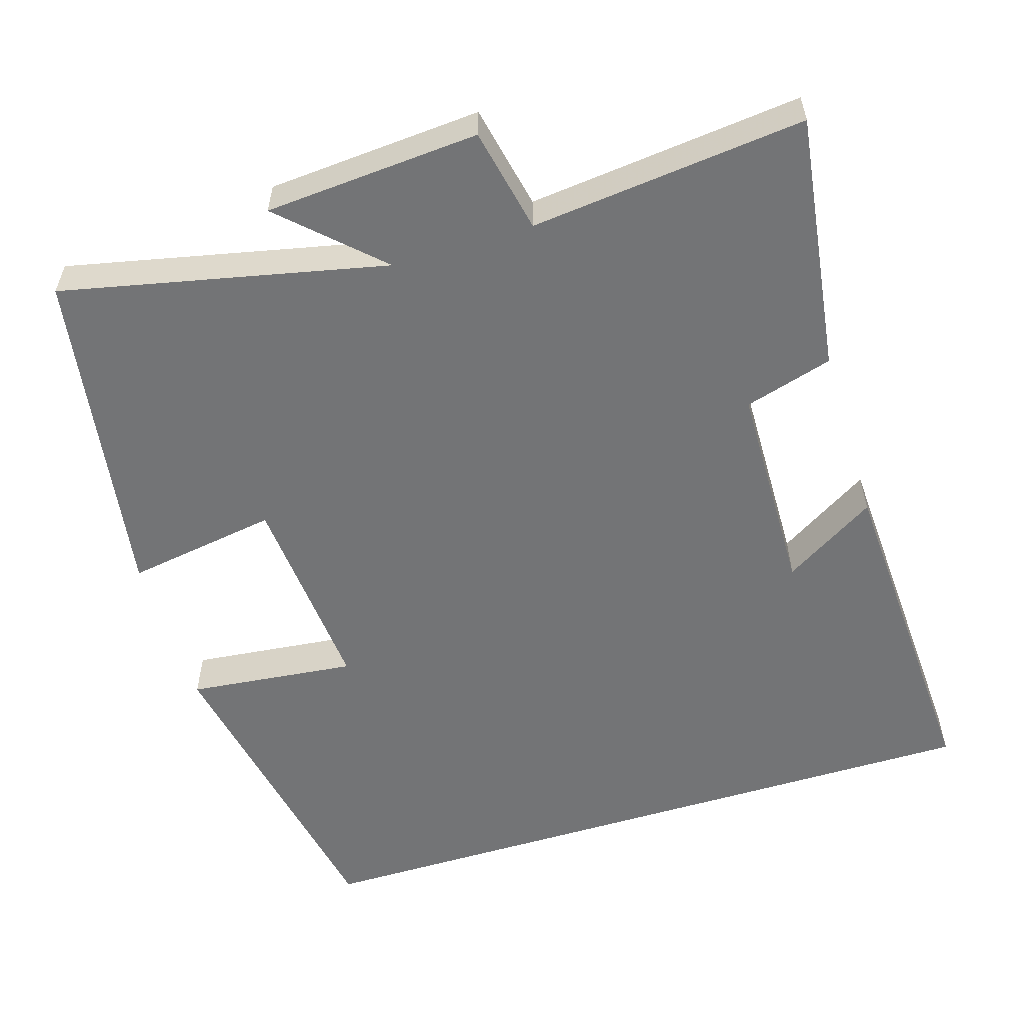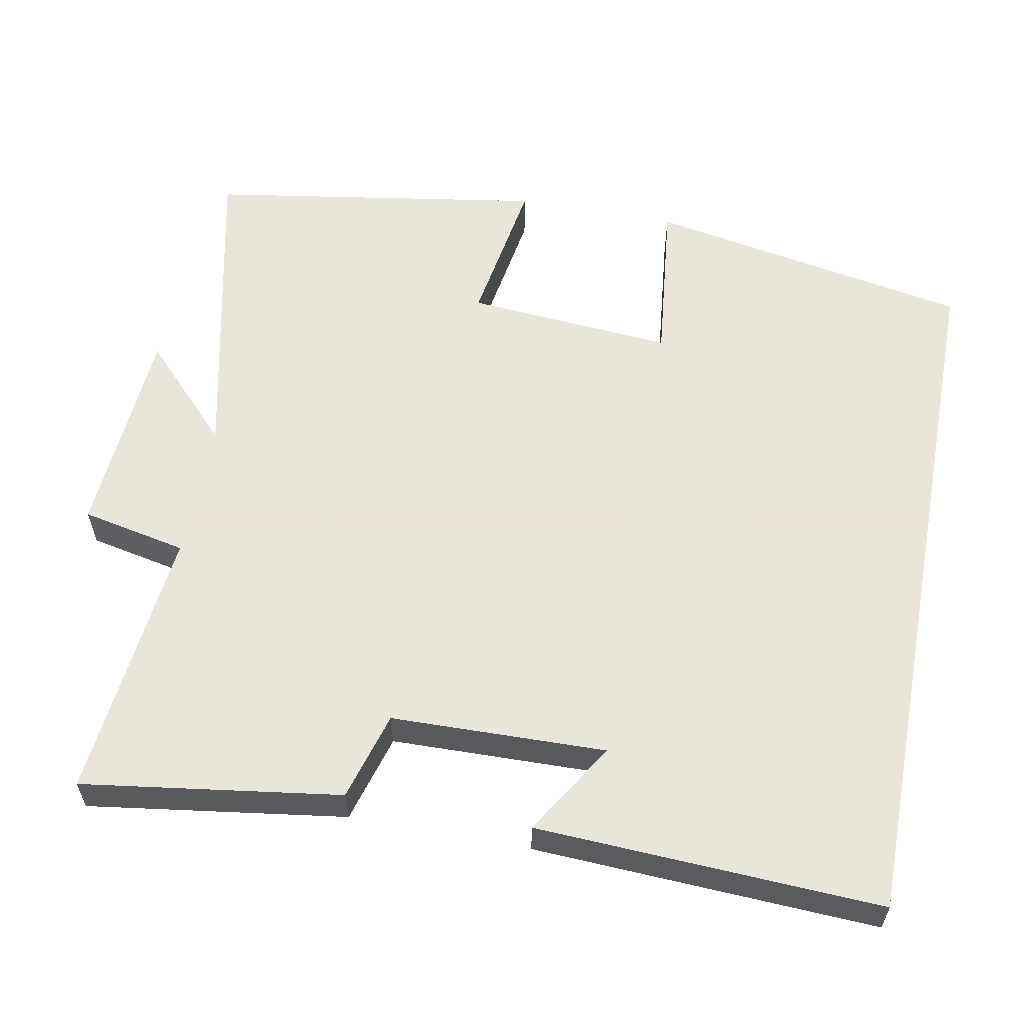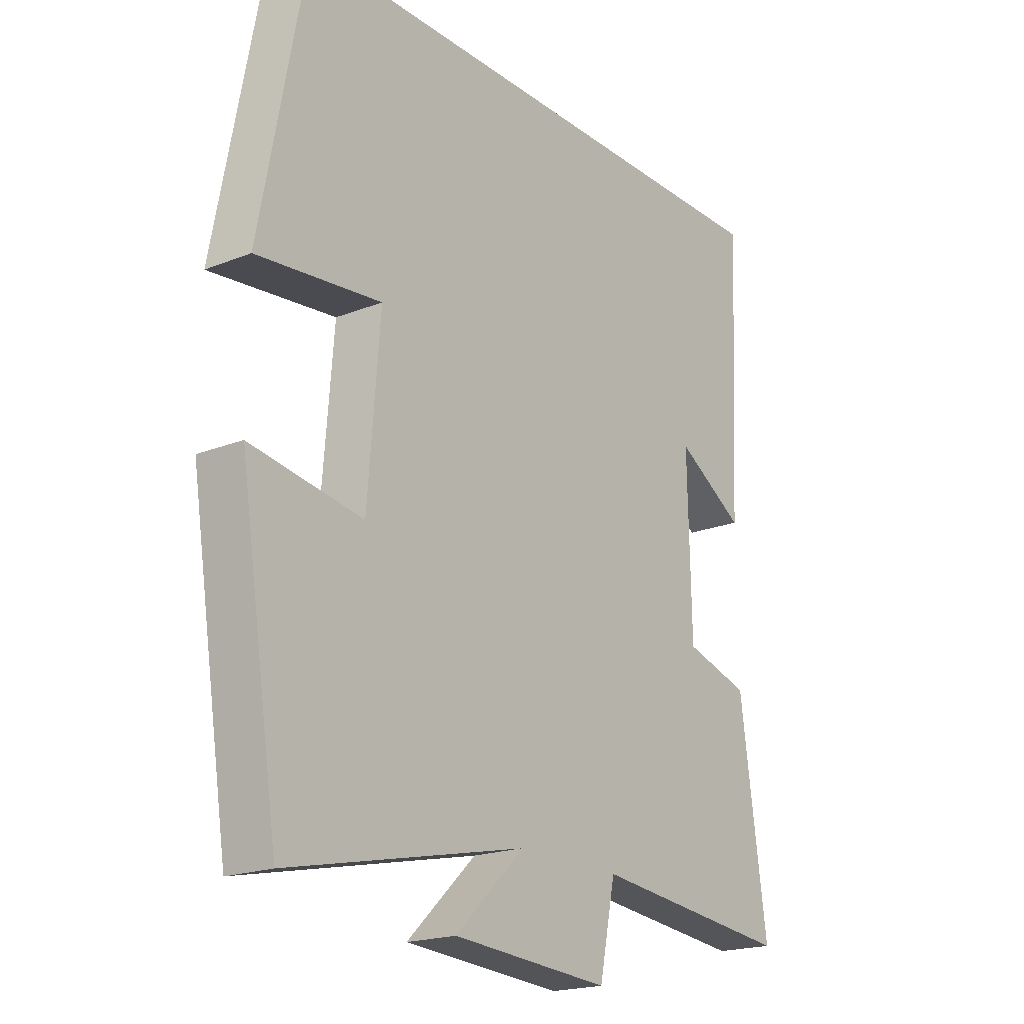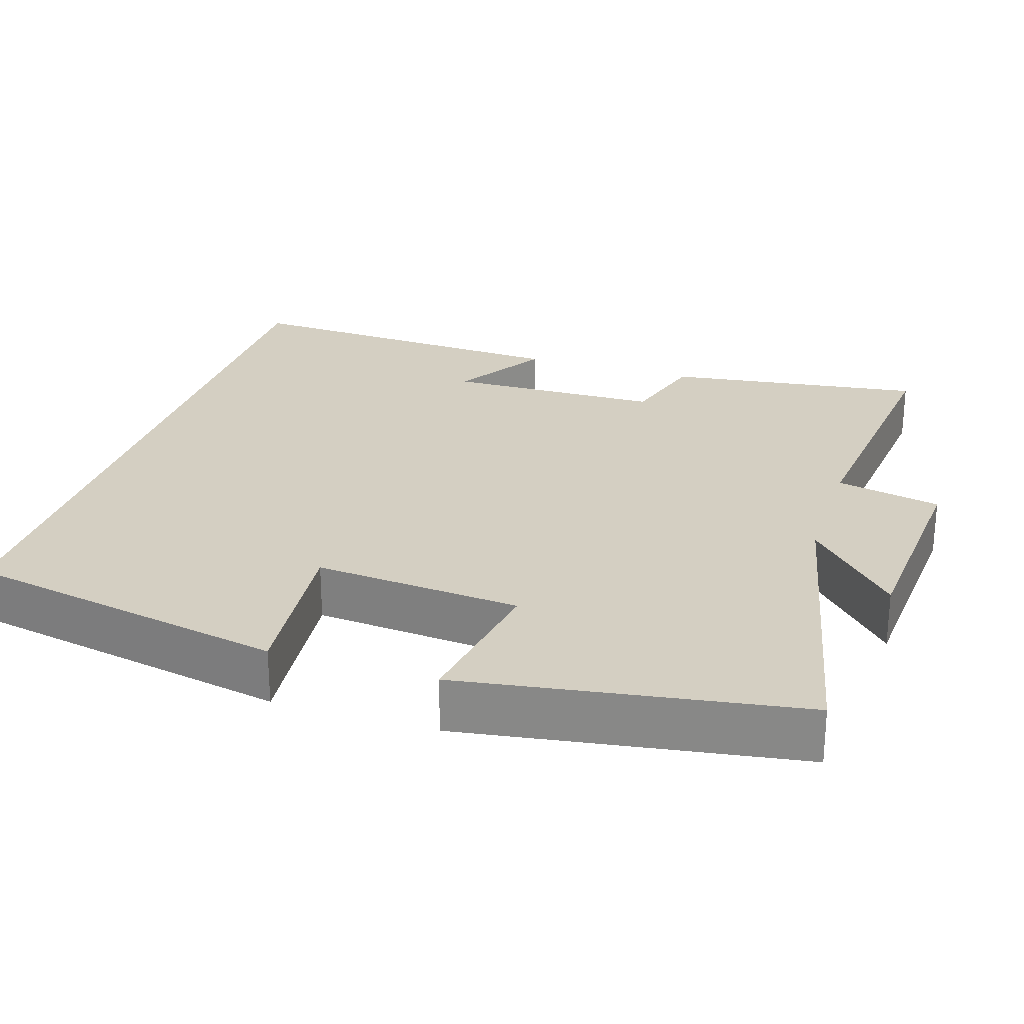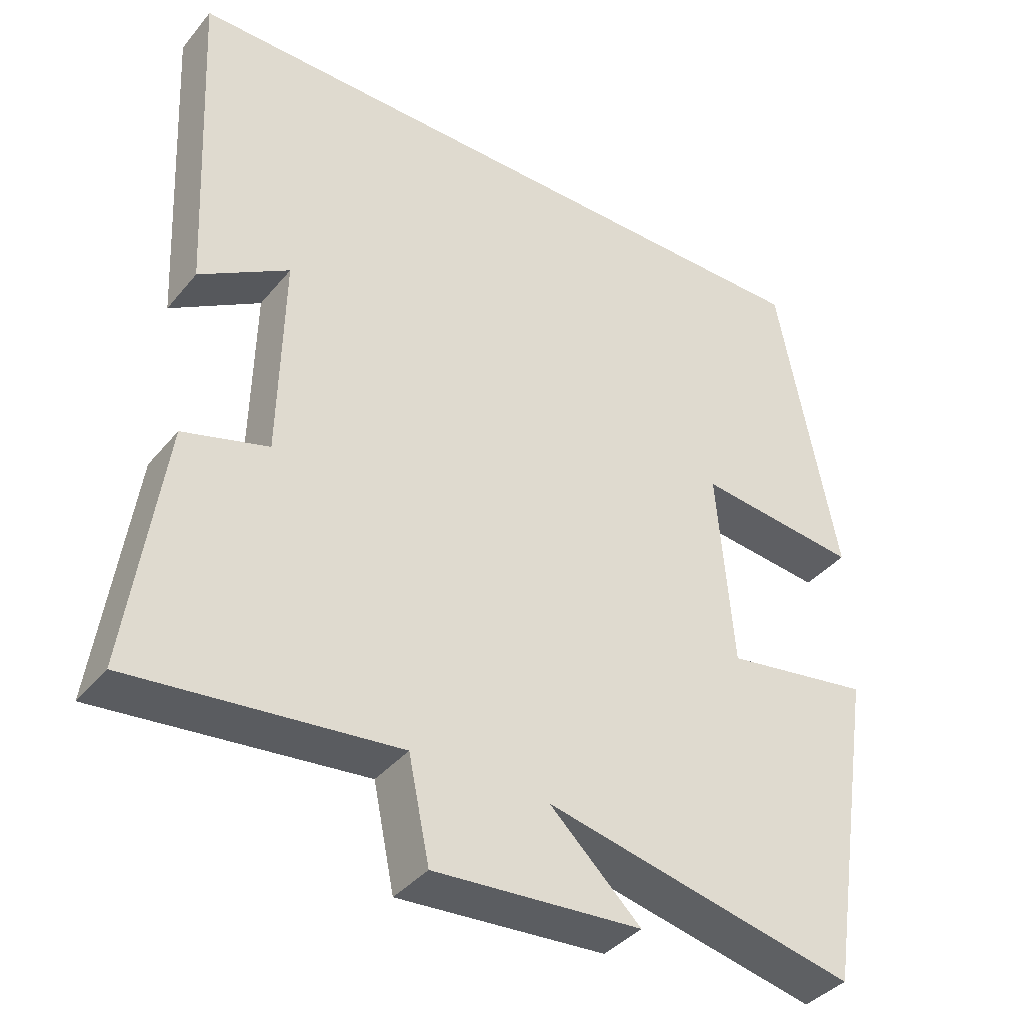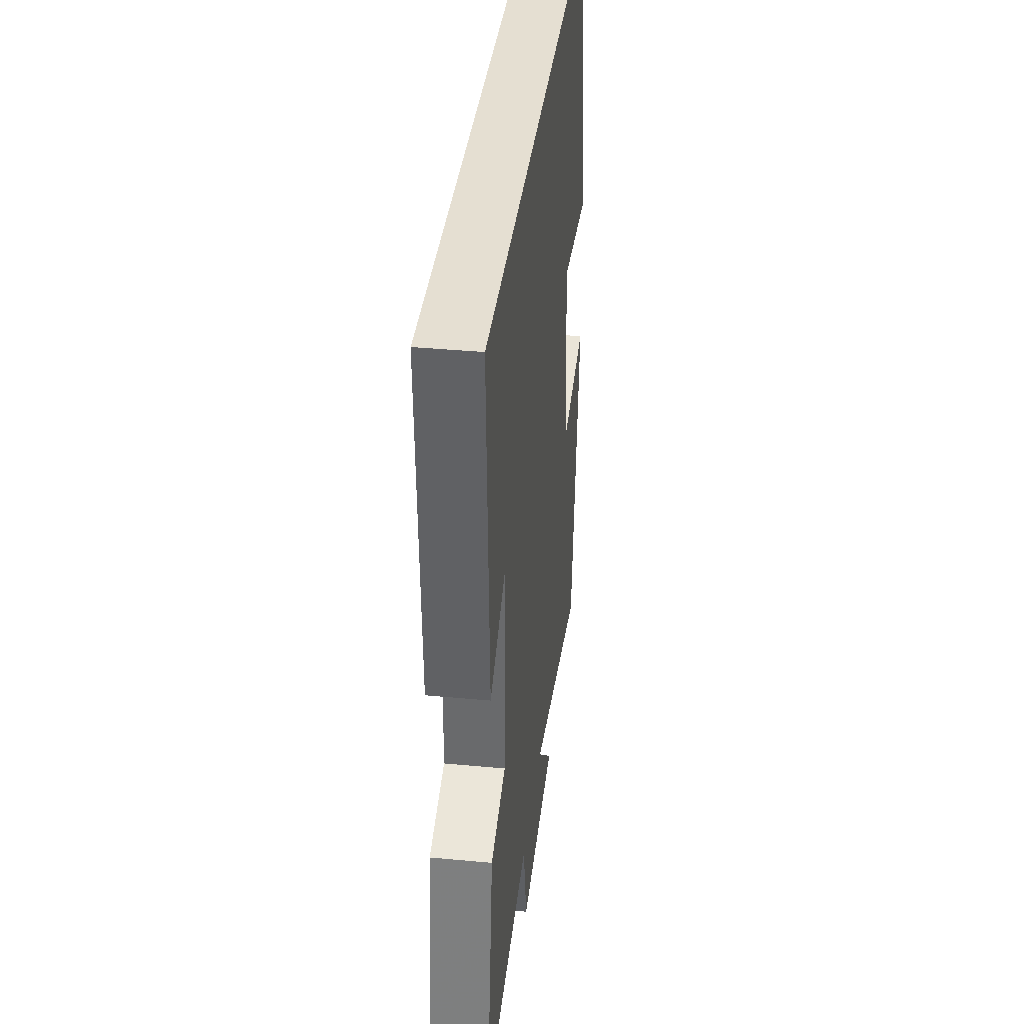
<metadata>
{"format":"obj","ext":"obj","renderer":"f3d","projection":"perspective","resolution":1024,"background":"white","views":[{"elev":-56.2,"azim":-162.8,"up":"+Y"},{"elev":58.6,"azim":-79.4,"up":"+Y"},{"elev":-19.8,"azim":126.4,"up":"+Z"},{"elev":25.8,"azim":107.8,"up":"+Y"},{"elev":-38.8,"azim":-35.0,"up":"+Z"},{"elev":37.4,"azim":-83.1,"up":"+Z"}]}
</metadata>
<code>
v -0.523 0.07 0.5
v 0.419 0.07 0.5
v 0.5 0.07 0.07
v 0.277 0.07 0.094
v 0.299 0.07 -0.18
v 0.5 0.07 -0.148
v 0.43 0.07 -0.593
v 0.003 0.07 -0.5
v 0.128 0.07 -0.619
v -0.156 0.07 -0.639
v -0.185 0.07 -0.5
v -0.548 0.07 -0.538
v -0.5 0.07 -0.197
v -0.383 0.07 -0.163
v -0.377 0.07 0.121
v -0.5 0.07 0.045
v -0.523 0 0.5
v 0.419 0 0.5
v 0.5 0 0.07
v 0.277 0 0.094
v 0.299 0 -0.18
v 0.5 0 -0.148
v 0.43 0 -0.593
v 0.003 0 -0.5
v 0.128 0 -0.619
v -0.156 0 -0.639
v -0.185 0 -0.5
v -0.548 0 -0.538
v -0.5 0 -0.197
v -0.383 0 -0.163
v -0.377 0 0.121
v -0.5 0 0.045
f 15 16 1
f 11 12 13 14
f 11 14 15
f 8 9 10 11
f 8 11 15
f 5 6 7 8
f 8 15 1
f 5 8 1
f 4 5 1
f 1 2 3 4
f 17 32 31
f 30 29 28 27
f 31 30 27
f 27 26 25 24
f 31 27 24
f 24 23 22 21
f 17 31 24
f 17 24 21
f 17 21 20
f 20 19 18 17
f 1 17 18 2
f 2 18 19 3
f 3 19 20 4
f 4 20 21 5
f 5 21 22 6
f 6 22 23 7
f 7 23 24 8
f 8 24 25 9
f 9 25 26 10
f 10 26 27 11
f 11 27 28 12
f 12 28 29 13
f 13 29 30 14
f 14 30 31 15
f 15 31 32 16
f 16 32 17 1

</code>
